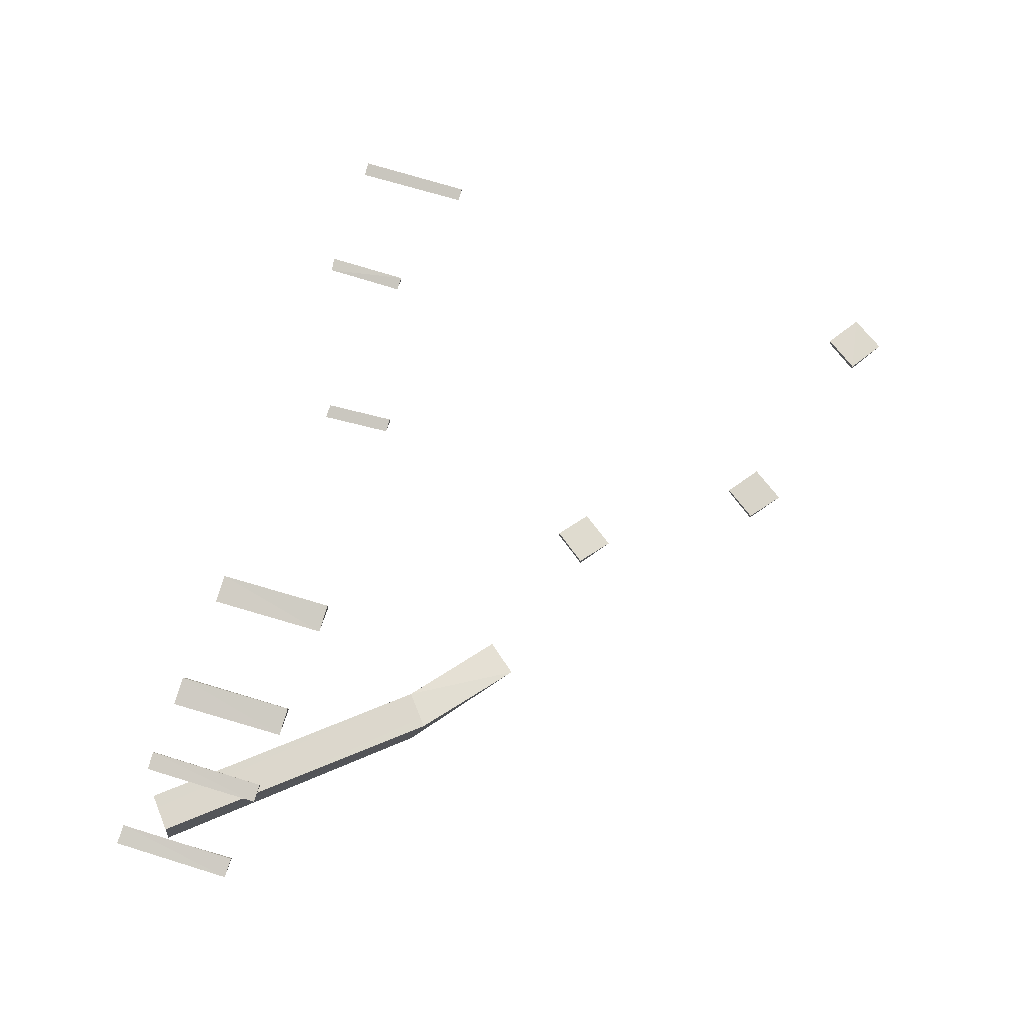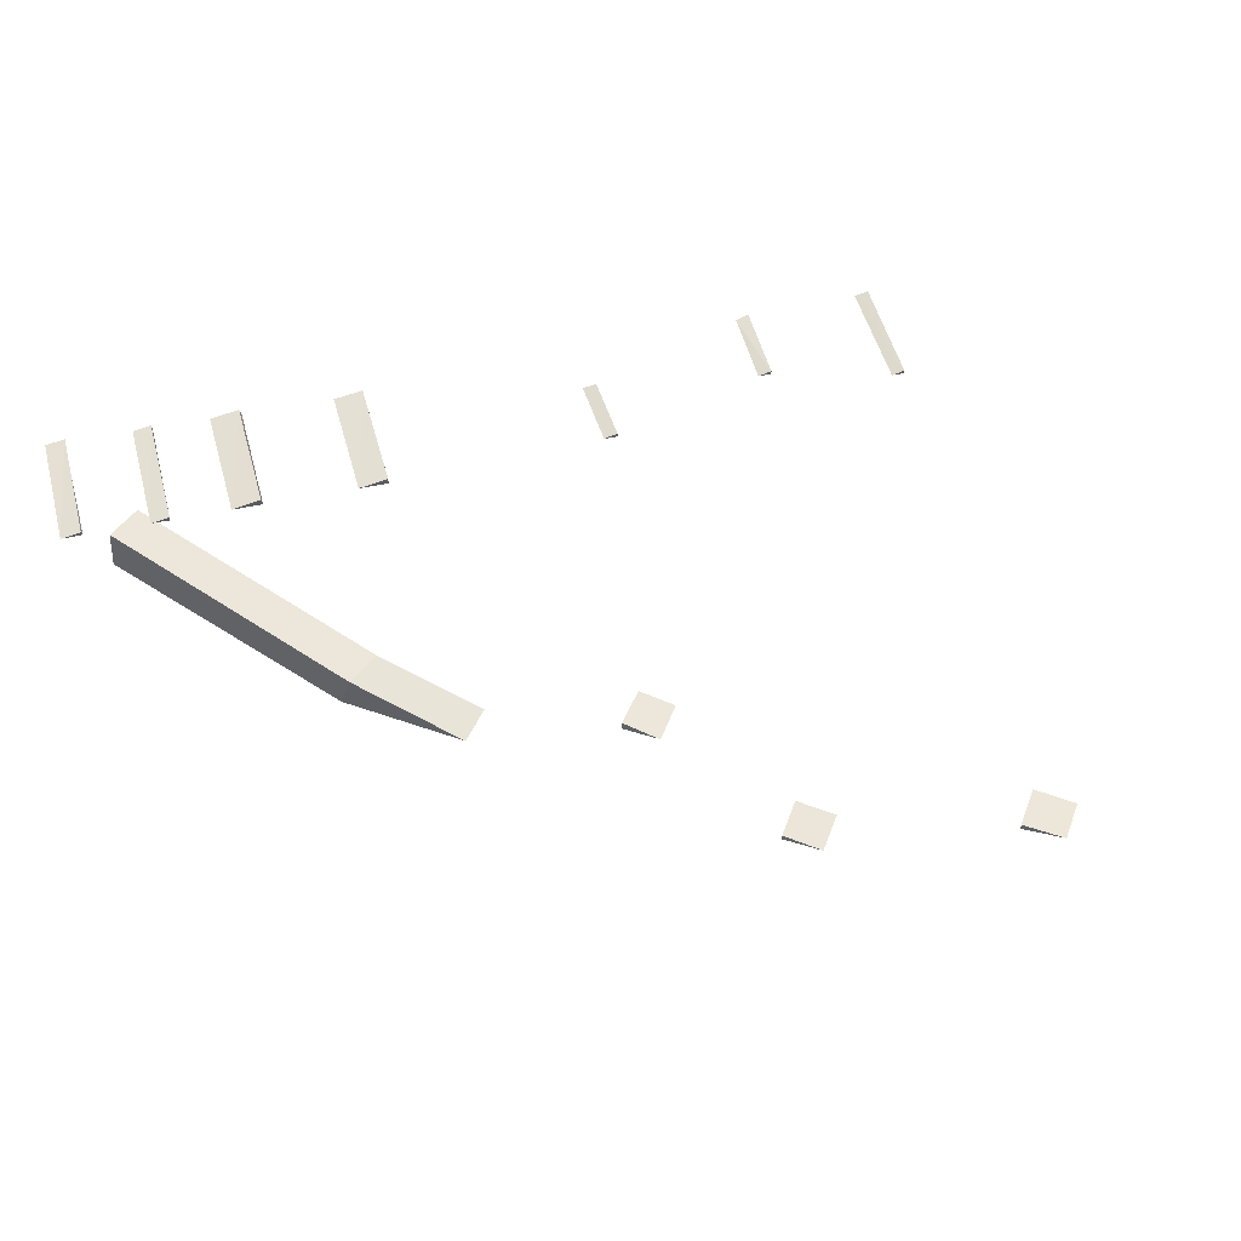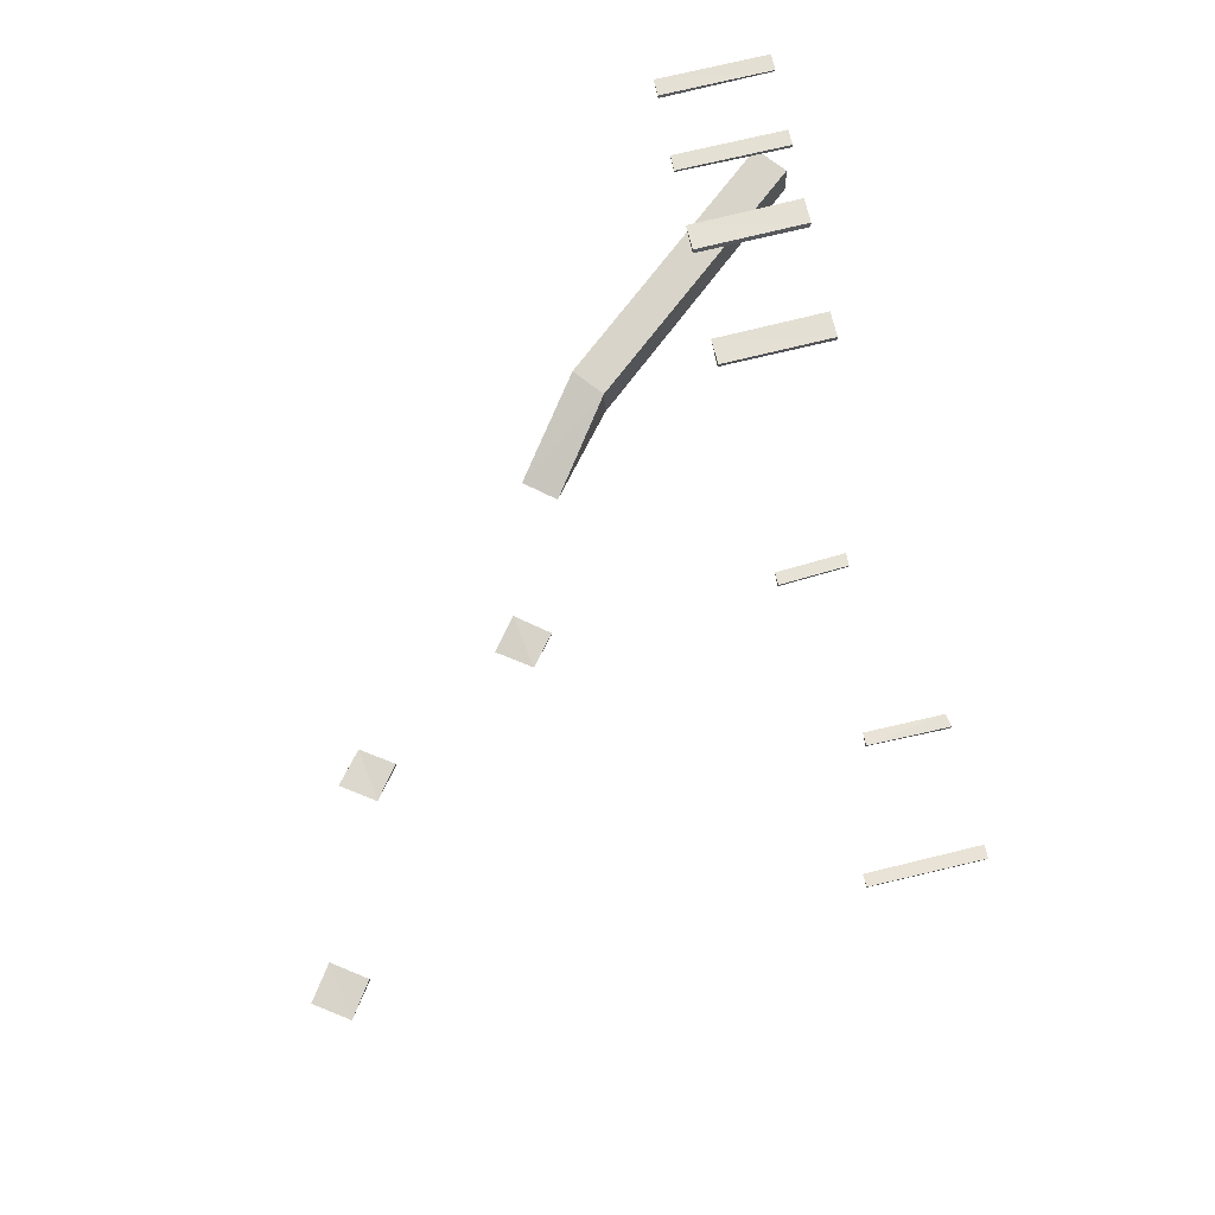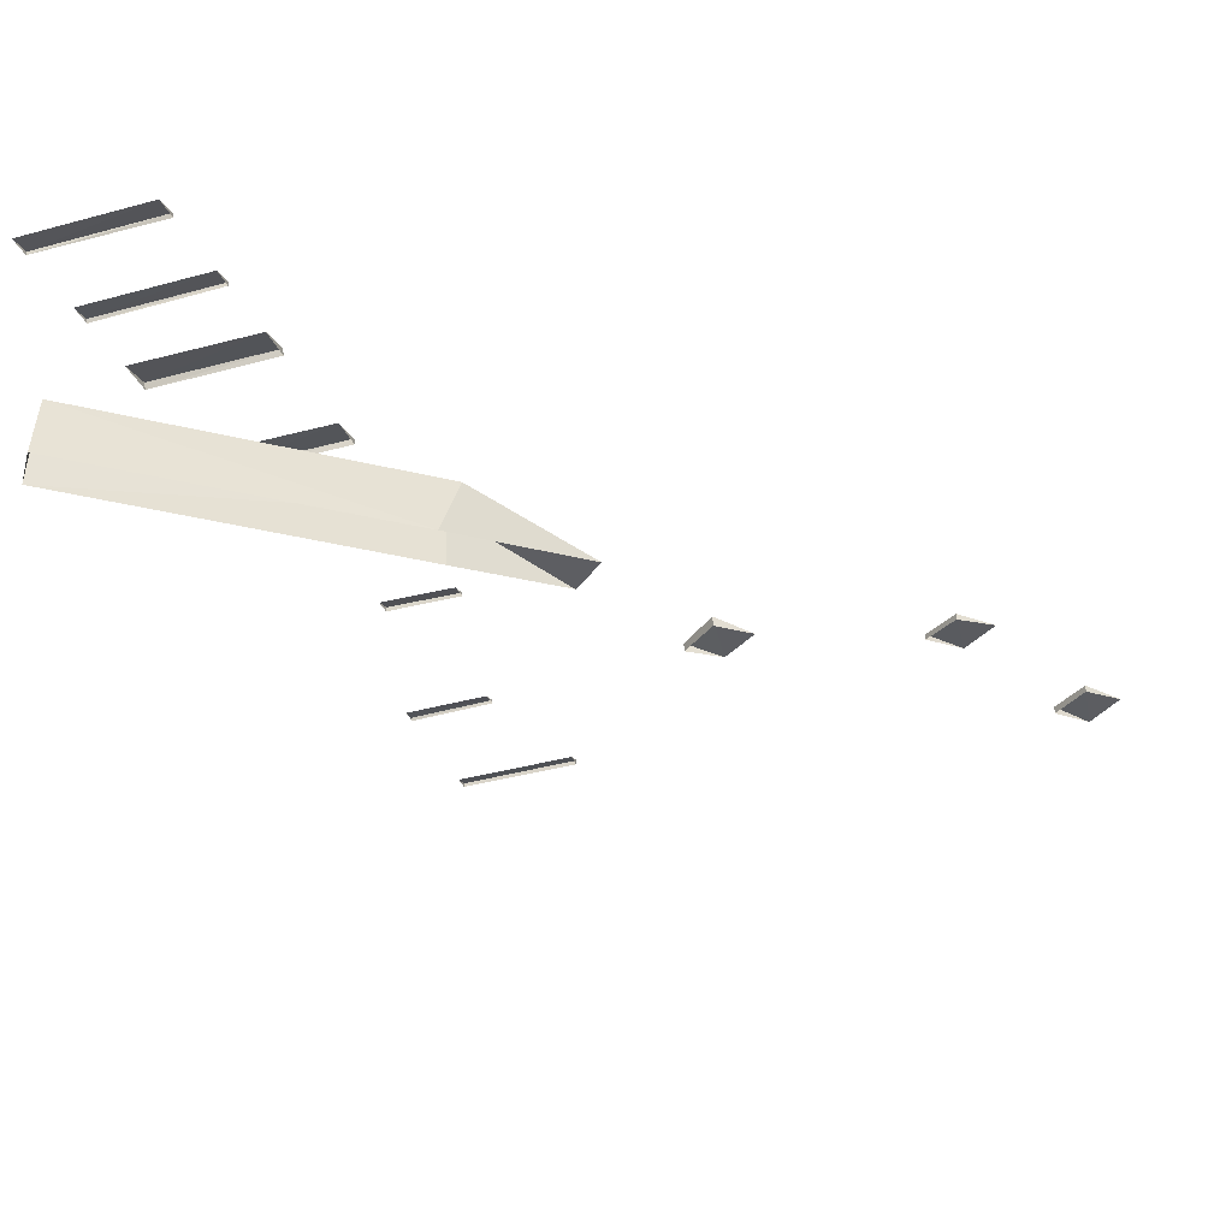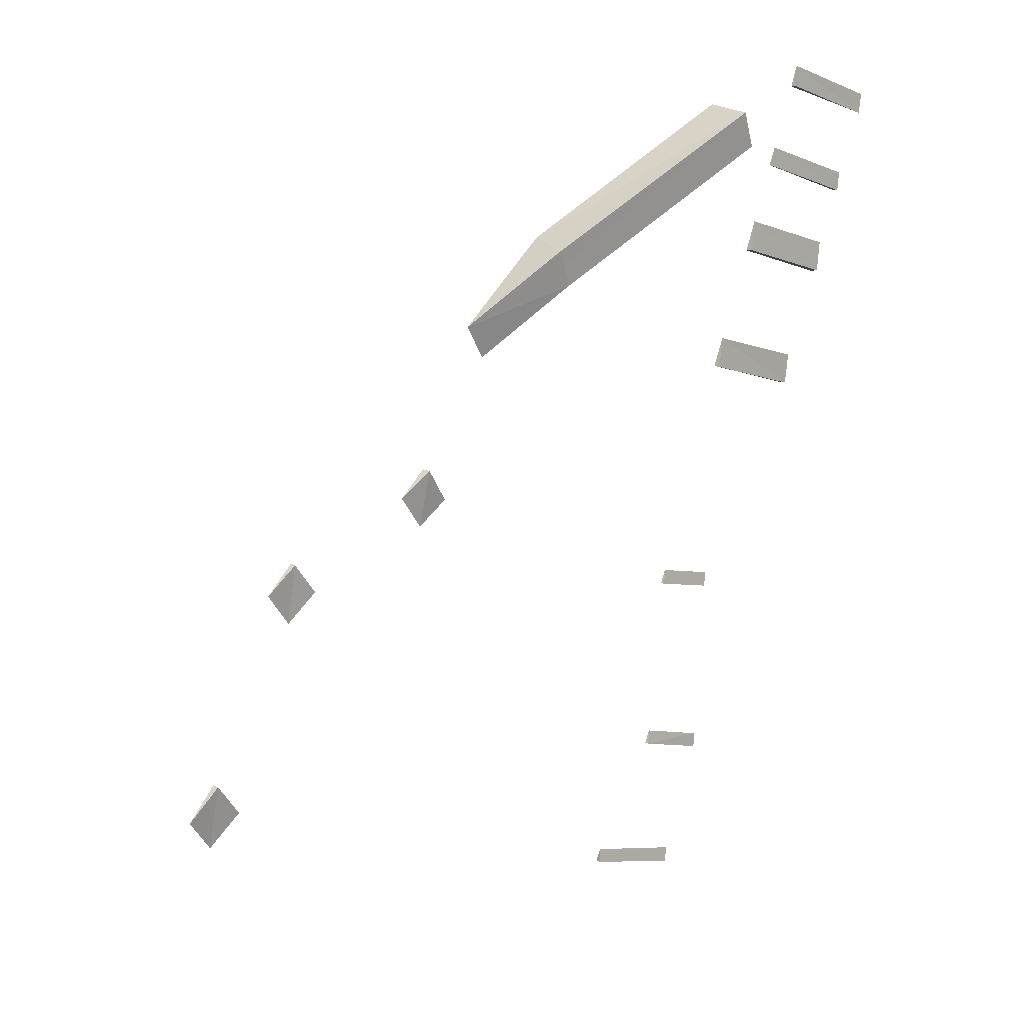
<metadata>
{"format":"obj","ext":"obj","renderer":"f3d","projection":"perspective","resolution":1024,"background":"white","views":[{"elev":73.2,"azim":-3.4,"up":"+Y"},{"elev":52.2,"azim":54.7,"up":"+Y"},{"elev":74.9,"azim":146.3,"up":"+Y"},{"elev":55.5,"azim":-0.3,"up":"+Z"},{"elev":19.6,"azim":133.0,"up":"+Z"}]}
</metadata>
<code>
o slope_平面.001
v 21.77 -7.633 -18.45
v 16.02 -6.221 -17.23
v 16.66 -6.199 -15.35
v 2.107 -6.205 -10.42
v 1.465 -6.205 -12.31
v 20.76 -7.633 -20.18
v 16.03 -8.489 -17.38
v 1.328 -8.551 -12.3
v 15.87 -8.515 -15.17
v 1.869 -8.651 -10.31
v 11.99 0.249 -20.98
v 11.48 -0.02101 -19.64
v 12.01 -0.05265 -20.97
v 6.149 -0.05545 -6.834
v 0.9476 0.1632 -9.815
v 0.5803 -0.004136 -8.921
v 6.51 0.1369 -7.747
v 0.95 -0.04543 -9.767
v 12.24 -0.08093 -31.88
v 15.77 0.1189 -31.45
v 12.52 0.09316 -32.49
v 15.54 -0.04892 -30.83
v 9.191 -0.02189 -14.14
v 4.168 0.2793 -17.47
v 3.64 0.000401 -16.13
v 9.697 0.2737 -15.46
v 4.221 -0.03195 -17.54
v 7.753 -0.02161 -10.67
v 2.531 0.1629 -13.58
v 2.204 -0.00017 -12.73
v 8.089 0.1594 -11.51
v 2.583 -0.02995 -13.6
v 12.87 -0.03674 -40.68
v 16.77 0.1295 -39.89
v 13.03 0.0959 -41.32
v 16.53 -0.04816 -39.29
v 14.96 -0.02664 -46.52
v 20.5 0.1761 -45.16
v 15.21 0.1492 -47.14
v 20.28 0.005368 -44.58
v 42.36 -2.955 -34.18
v 42.9 -3.04 -36.96
v 41.24 -2.971 -35.83
v 6.532 -0.0475 -7.801
v 8.079 -0.04989 -11.49
v 9.731 -0.03796 -15.51
v 44.03 -2.931 -35.31
v 5.958 -0.003778 -21.64
v 6.477 0.2306 -22.97
v 6.465 -0.05242 -23.01
v 12.5 -0.1219 -32.49
v 15.8 -0.05946 -31.45
v 13.08 -0.05722 -41.33
v 16.79 -0.04946 -39.87
v 20.47 -0.04966 -45.17
v 15.19 -0.03623 -47.15
v 41.25 -3.294 -35.84
v 42.37 -3.264 -34.17
v 34.83 -4.673 -27.69
v 36.51 -4.666 -28.74
v 34.83 -4.911 -27.72
v 35.92 -5.033 -26.11
v 37.64 -4.657 -27.09
v 35.92 -4.75 -26.12
v 27.8 -6.187 -25.37
v 26.09 -6.022 -24.38
v 26.11 -6.456 -24.39
v 26.65 -6.154 -27.08
v 25.01 -6.504 -26.1
v 24.99 -6.111 -26.13
f 1 2 3
f 4 2 5
f 1 6 2
f 4 3 2
f 2 6 7
f 8 2 7
f 8 5 2
f 9 1 3
f 9 4 10
f 9 3 4
f 4 8 10
f 4 5 8
f 11 12 13
f 14 15 16
f 14 17 15
f 17 18 15
f 19 20 21
f 19 22 20
f 23 24 25
f 23 26 24
f 26 27 24
f 28 29 30
f 28 31 29
f 31 32 29
f 33 34 35
f 33 36 34
f 37 38 39
f 37 40 38
f 41 42 43
f 16 15 18
f 17 14 44
f 31 28 45
f 30 29 32
f 25 24 27
f 17 44 18
f 26 46 27
f 31 45 32
f 41 47 42
f 26 23 46
f 48 49 50
f 20 51 21
f 52 20 22
f 21 51 19
f 34 53 35
f 35 53 33
f 36 54 34
f 39 55 56
f 40 55 38
f 39 56 37
f 43 42 57
f 47 41 58
f 41 57 58
f 41 43 57
f 59 60 61
f 62 63 64
f 65 66 67
f 68 69 70
f 20 52 51
f 34 54 53
f 39 38 55
f 64 60 59
f 64 63 60
f 64 61 62
f 64 59 61
f 66 68 70
f 66 65 68
f 69 66 70
f 69 67 66
f 12 49 48
f 12 11 49
f 11 50 49
f 11 13 50

</code>
